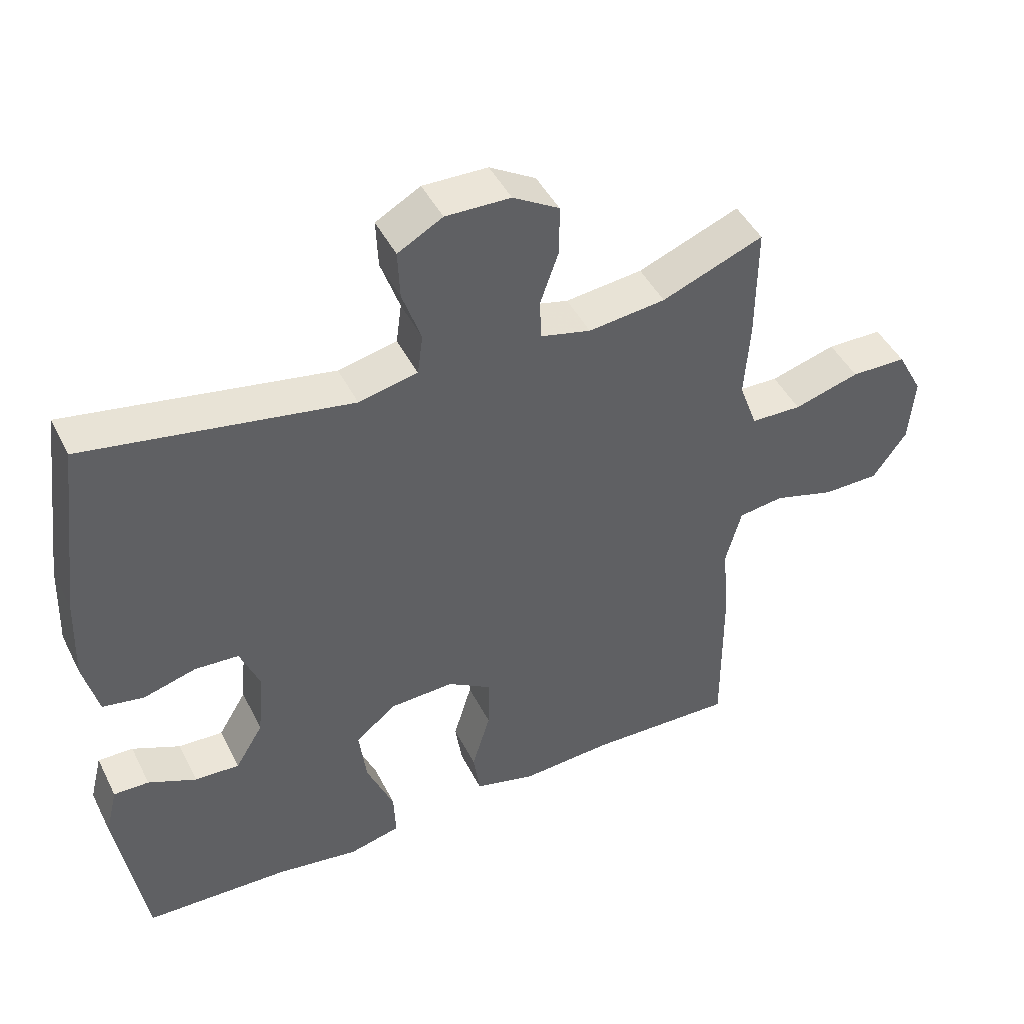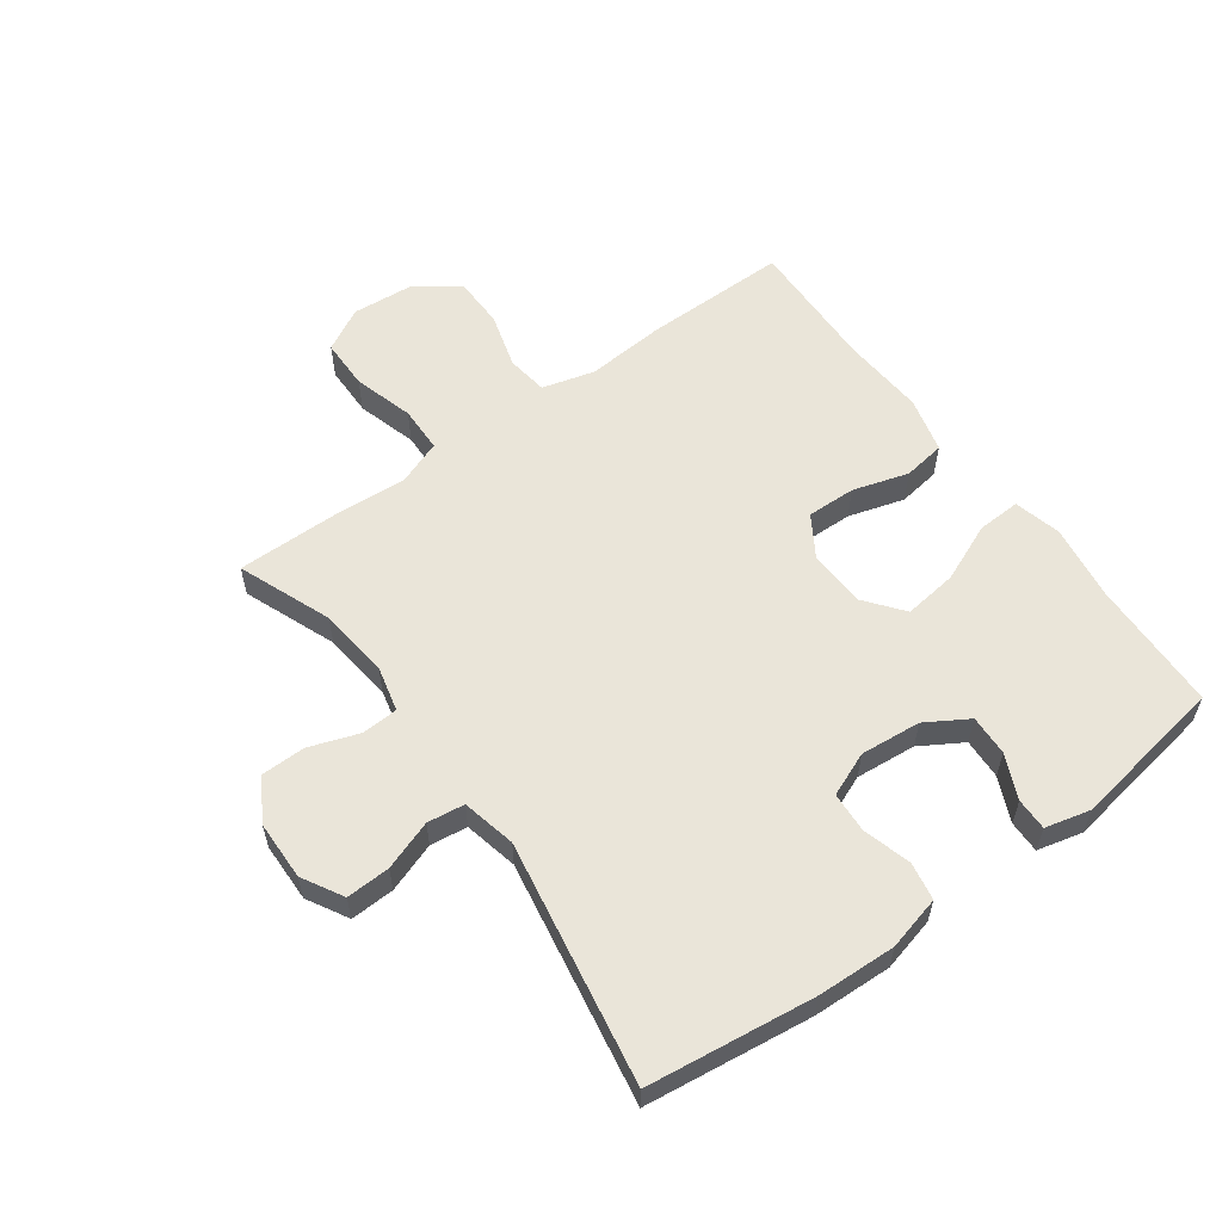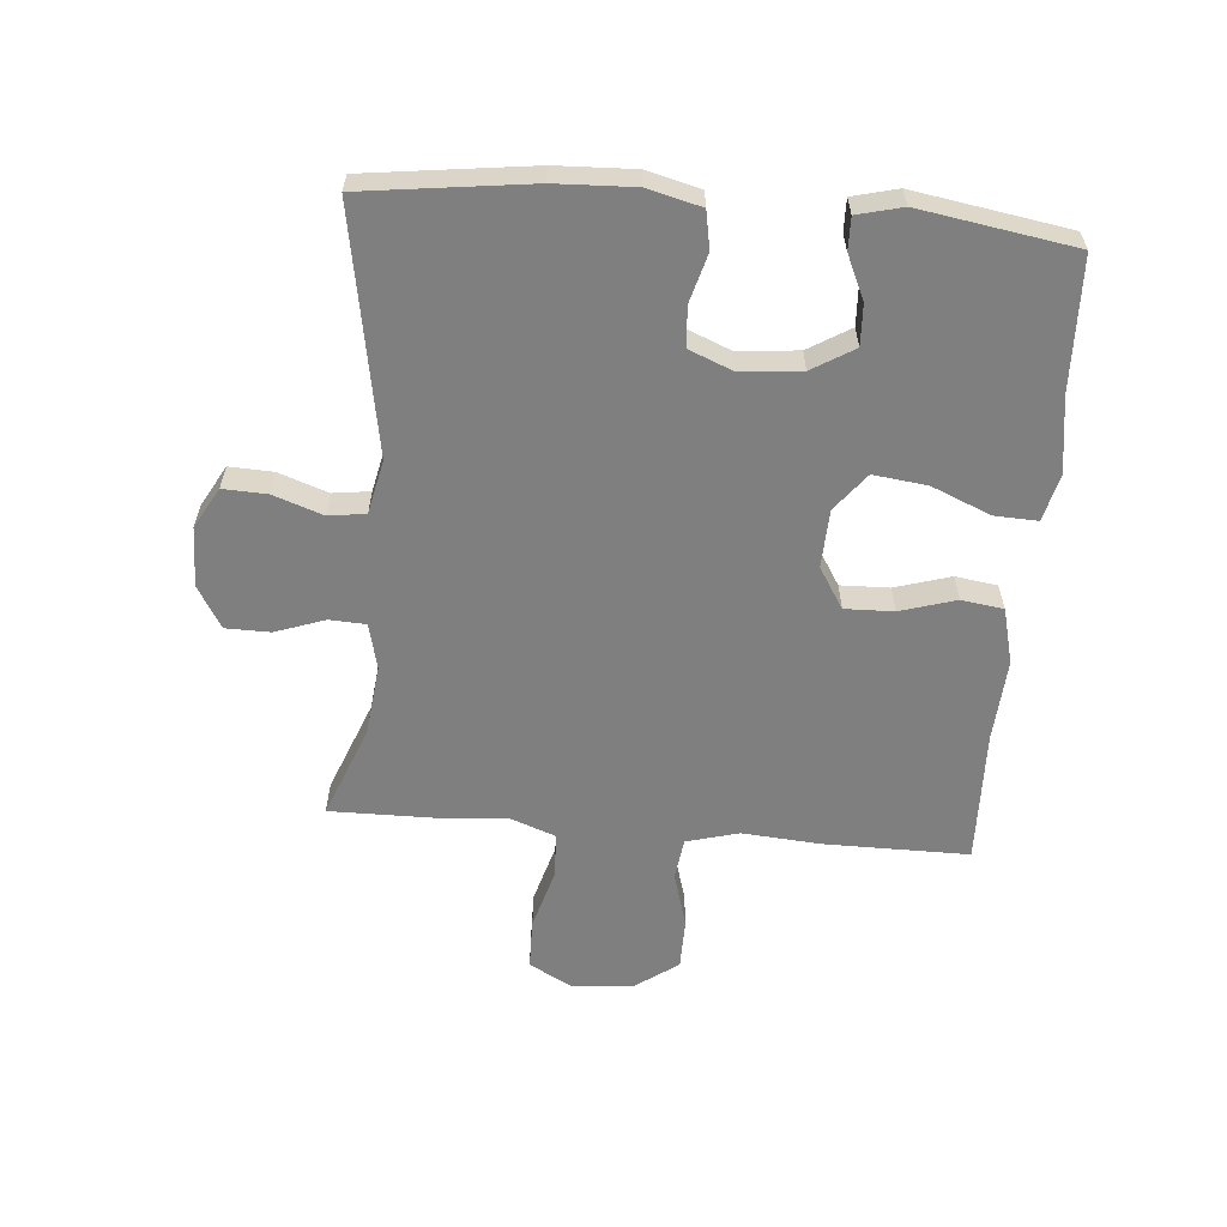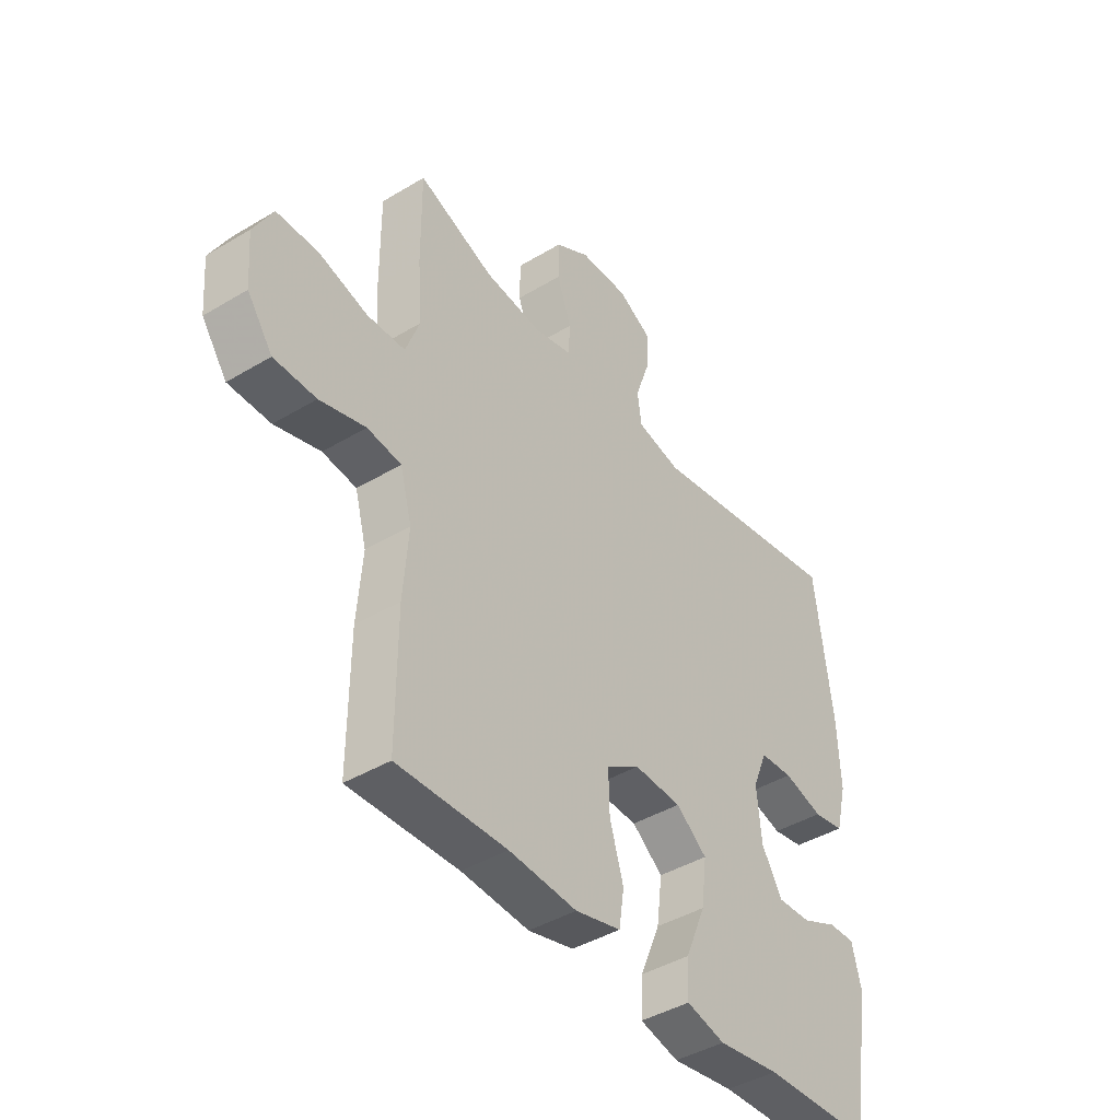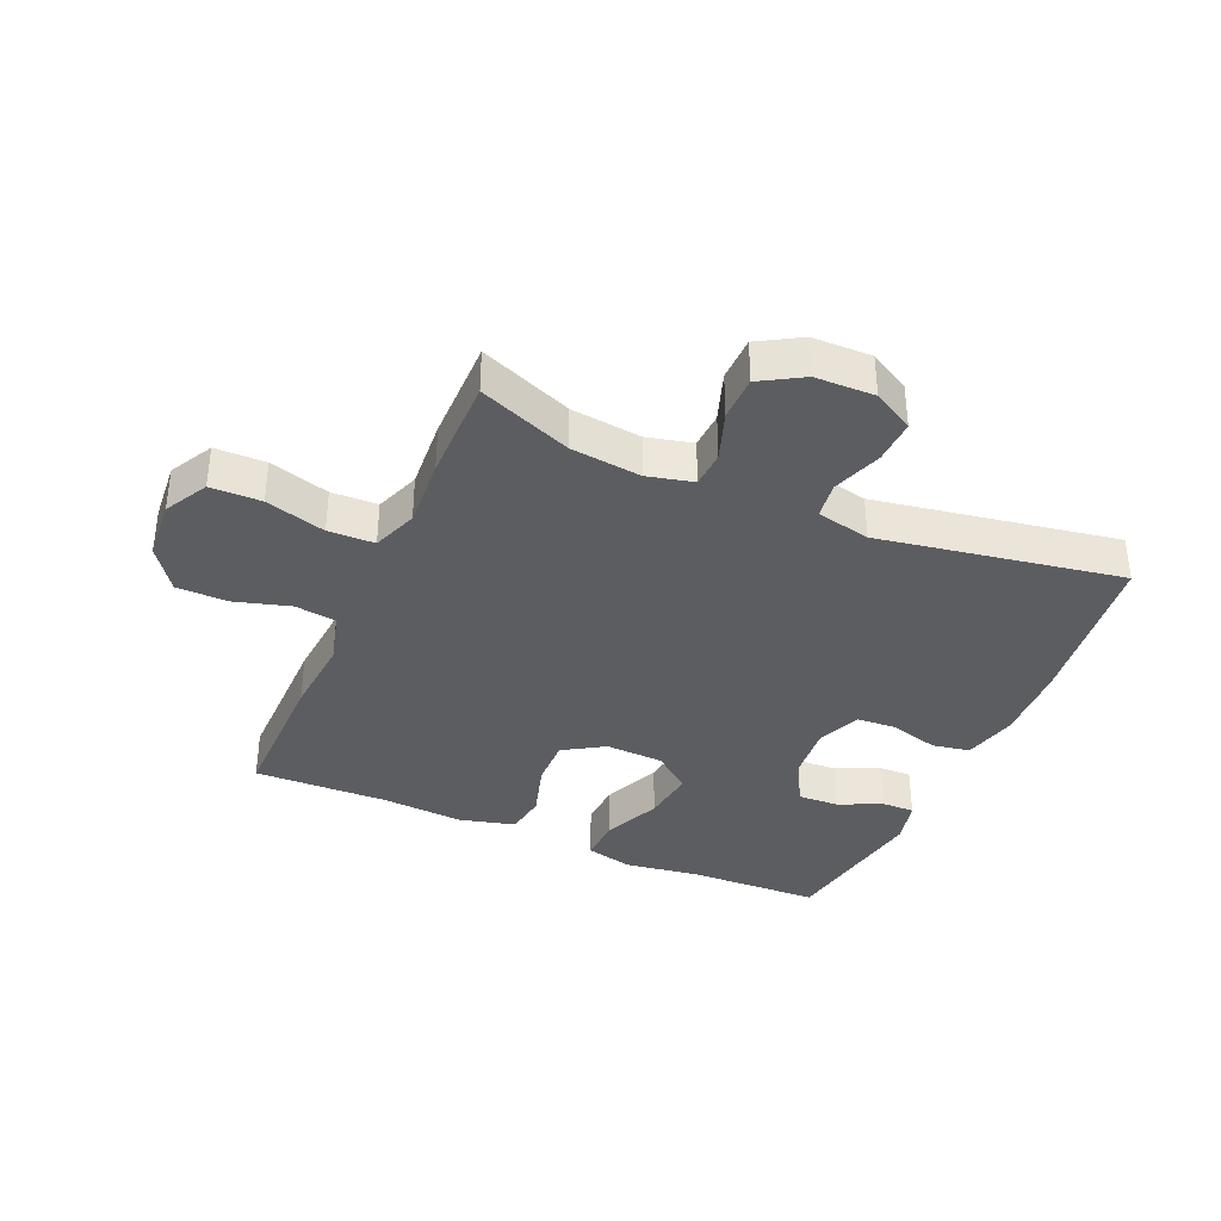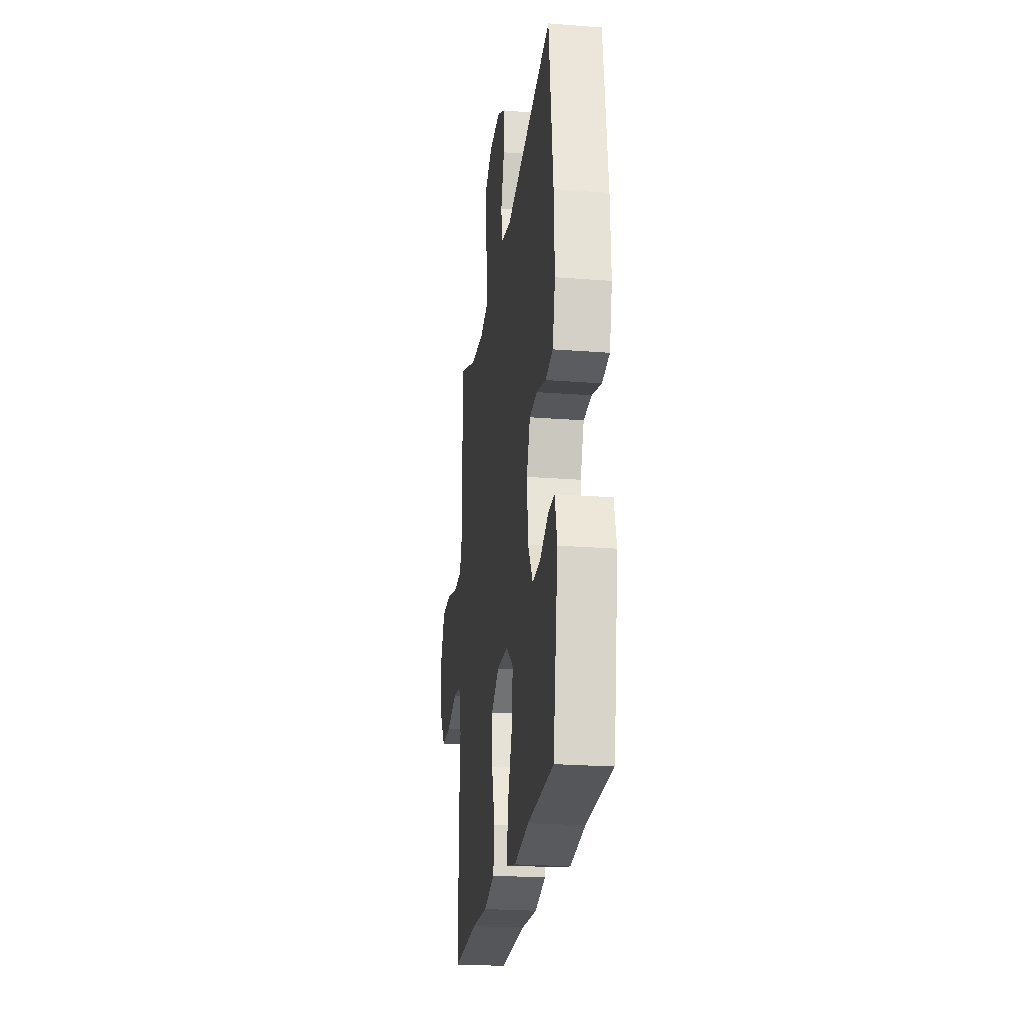
<metadata>
{"format":"obj","ext":"obj","renderer":"f3d","projection":"perspective","resolution":1024,"background":"white","views":[{"elev":45.4,"azim":154.4,"up":"+Z"},{"elev":58.0,"azim":54.0,"up":"+Y"},{"elev":-59.8,"azim":85.3,"up":"+Y"},{"elev":-42.3,"azim":-54.2,"up":"+Z"},{"elev":-36.6,"azim":-23.6,"up":"+Y"},{"elev":-23.6,"azim":82.6,"up":"+Z"}]}
</metadata>
<code>
v -0.5 0.07 -0.5
v -0.499 0.07 -0.266
v -0.489 0.07 -0.139
v -0.512 0.07 -0.054
v -0.579 0.07 -0.045
v -0.669 0.07 -0.071
v -0.752 0.07 -0.07
v -0.802 0.07 0
v -0.81 0.07 0.099
v -0.772 0.07 0.169
v -0.69 0.07 0.17
v -0.593 0.07 0.142
v -0.518 0.07 0.144
v -0.491 0.07 0.217
v -0.499 0.07 0.331
v -0.5 0.07 0.5
v -0.35 0.07 0.441
v -0.236 0.07 0.428
v -0.162 0.07 0.446
v -0.159 0.07 0.505
v -0.187 0.07 0.585
v -0.186 0.07 0.657
v -0.118 0.07 0.697
v -0.022 0.07 0.699
v 0.044 0.07 0.662
v 0.041 0.07 0.591
v 0.013 0.07 0.511
v 0.021 0.07 0.451
v 0.108 0.07 0.432
v 0.5 0.07 0.5
v 0.534 0.07 0.231
v 0.539 0.07 0.104
v 0.517 0.07 0.017
v 0.456 0.07 0.006
v 0.378 0.07 0.028
v 0.313 0.07 0.024
v 0.284 0.07 -0.047
v 0.293 0.07 -0.145
v 0.334 0.07 -0.213
v 0.4 0.07 -0.21
v 0.471 0.07 -0.178
v 0.523 0.07 -0.177
v 0.541 0.07 -0.25
v 0.5 0.07 -0.5
v 0.286 0.07 -0.507
v 0.164 0.07 -0.525
v 0.088 0.07 -0.506
v 0.091 0.07 -0.436
v 0.131 0.07 -0.341
v 0.142 0.07 -0.254
v 0.081 0.07 -0.206
v -0.013 0.07 -0.202
v -0.079 0.07 -0.243
v -0.077 0.07 -0.322
v -0.05 0.07 -0.412
v -0.06 0.07 -0.48
v -0.15 0.07 -0.503
v -0.284 0.07 -0.494
v -0.5 0 -0.5
v -0.499 0 -0.266
v -0.489 0 -0.139
v -0.512 0 -0.054
v -0.579 0 -0.045
v -0.669 0 -0.071
v -0.752 0 -0.07
v -0.802 0 0
v -0.81 0 0.099
v -0.772 0 0.169
v -0.69 0 0.17
v -0.593 0 0.142
v -0.518 0 0.144
v -0.491 0 0.217
v -0.499 0 0.331
v -0.5 0 0.5
v -0.35 0 0.441
v -0.236 0 0.428
v -0.162 0 0.446
v -0.159 0 0.505
v -0.187 0 0.585
v -0.186 0 0.657
v -0.118 0 0.697
v -0.022 0 0.699
v 0.044 0 0.662
v 0.041 0 0.591
v 0.013 0 0.511
v 0.021 0 0.451
v 0.108 0 0.432
v 0.5 0 0.5
v 0.534 0 0.231
v 0.539 0 0.104
v 0.517 0 0.017
v 0.456 0 0.006
v 0.378 0 0.028
v 0.313 0 0.024
v 0.284 0 -0.047
v 0.293 0 -0.145
v 0.334 0 -0.213
v 0.4 0 -0.21
v 0.471 0 -0.178
v 0.523 0 -0.177
v 0.541 0 -0.25
v 0.5 0 -0.5
v 0.286 0 -0.507
v 0.164 0 -0.525
v 0.088 0 -0.506
v 0.091 0 -0.436
v 0.131 0 -0.341
v 0.142 0 -0.254
v 0.081 0 -0.206
v -0.013 0 -0.202
v -0.079 0 -0.243
v -0.077 0 -0.322
v -0.05 0 -0.412
v -0.06 0 -0.48
v -0.15 0 -0.503
v -0.284 0 -0.494
f 56 57 58
f 55 56 58
f 54 55 58
f 1 2 3
f 58 1 3
f 54 58 3
f 53 54 3
f 52 53 3 4
f 51 52 4
f 47 48 49
f 46 47 49
f 45 46 49
f 44 45 49
f 43 44 49
f 42 43 49
f 41 42 49
f 40 41 49
f 39 40 49 50
f 38 39 50 51
f 33 34 35
f 32 33 35
f 31 32 35
f 30 31 35
f 29 30 35
f 28 29 35 36
f 25 26 27
f 24 25 27
f 23 24 27
f 22 23 27
f 21 22 27
f 20 21 27
f 19 20 27 28
f 28 36 37
f 19 28 37
f 18 19 37
f 14 15 16 17
f 38 51 4
f 37 38 4
f 18 37 4
f 17 18 4
f 14 17 4
f 13 14 4
f 10 11 12
f 9 10 12
f 8 9 12
f 7 8 12
f 6 7 12
f 5 6 12
f 4 5 12 13
f 116 115 114
f 116 114 113
f 116 113 112
f 61 60 59
f 61 59 116
f 61 116 112
f 61 112 111
f 62 61 111 110
f 62 110 109
f 107 106 105
f 107 105 104
f 107 104 103
f 107 103 102
f 107 102 101
f 107 101 100
f 107 100 99
f 107 99 98
f 108 107 98 97
f 109 108 97 96
f 93 92 91
f 93 91 90
f 93 90 89
f 93 89 88
f 93 88 87
f 94 93 87 86
f 85 84 83
f 85 83 82
f 85 82 81
f 85 81 80
f 85 80 79
f 85 79 78
f 86 85 78 77
f 95 94 86
f 95 86 77
f 95 77 76
f 75 74 73 72
f 62 109 96
f 62 96 95
f 62 95 76
f 62 76 75
f 62 75 72
f 62 72 71
f 70 69 68
f 70 68 67
f 70 67 66
f 70 66 65
f 70 65 64
f 70 64 63
f 71 70 63 62
f 1 59 60 2
f 2 60 61 3
f 3 61 62 4
f 4 62 63 5
f 5 63 64 6
f 6 64 65 7
f 7 65 66 8
f 8 66 67 9
f 9 67 68 10
f 10 68 69 11
f 11 69 70 12
f 12 70 71 13
f 13 71 72 14
f 14 72 73 15
f 15 73 74 16
f 16 74 75 17
f 17 75 76 18
f 18 76 77 19
f 19 77 78 20
f 20 78 79 21
f 21 79 80 22
f 22 80 81 23
f 23 81 82 24
f 24 82 83 25
f 25 83 84 26
f 26 84 85 27
f 27 85 86 28
f 28 86 87 29
f 29 87 88 30
f 30 88 89 31
f 31 89 90 32
f 32 90 91 33
f 33 91 92 34
f 34 92 93 35
f 35 93 94 36
f 36 94 95 37
f 37 95 96 38
f 38 96 97 39
f 39 97 98 40
f 40 98 99 41
f 41 99 100 42
f 42 100 101 43
f 43 101 102 44
f 44 102 103 45
f 45 103 104 46
f 46 104 105 47
f 47 105 106 48
f 48 106 107 49
f 49 107 108 50
f 50 108 109 51
f 51 109 110 52
f 52 110 111 53
f 53 111 112 54
f 54 112 113 55
f 55 113 114 56
f 56 114 115 57
f 57 115 116 58
f 58 116 59 1

</code>
